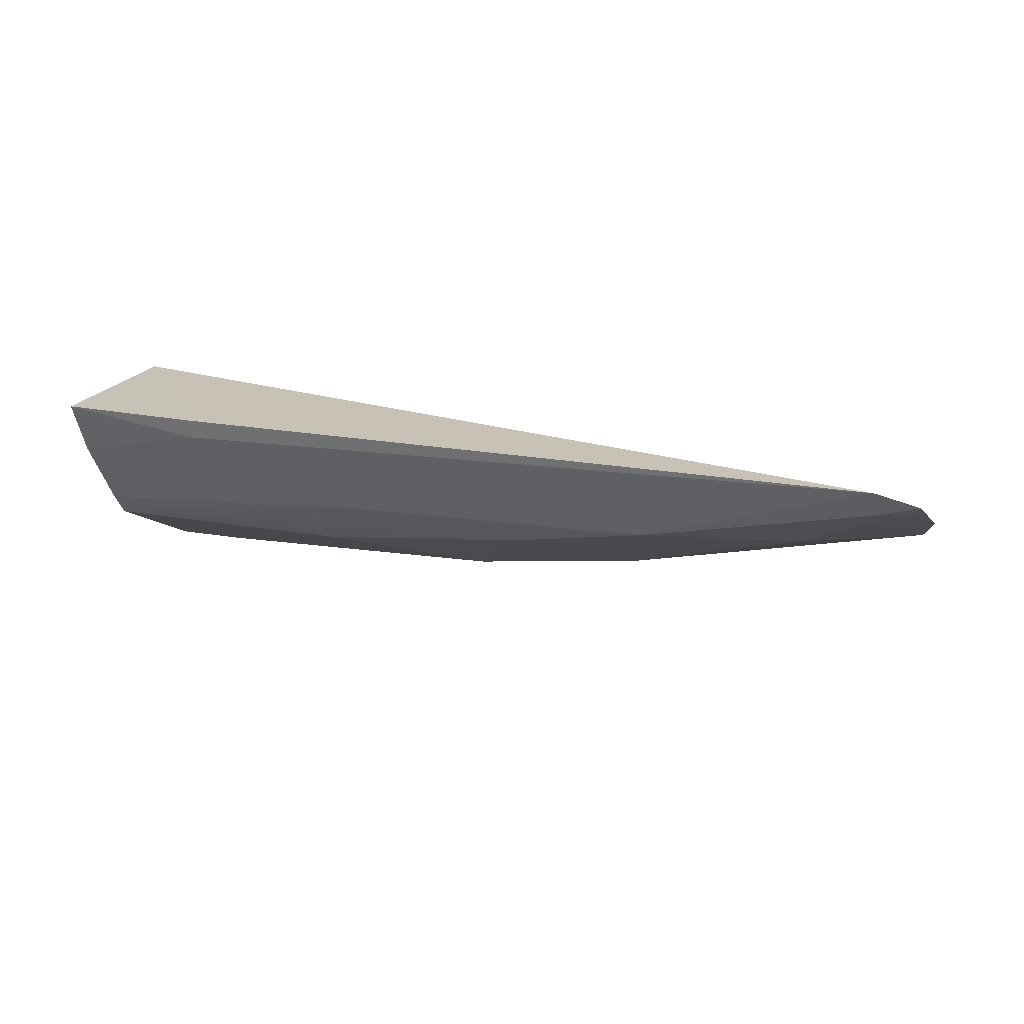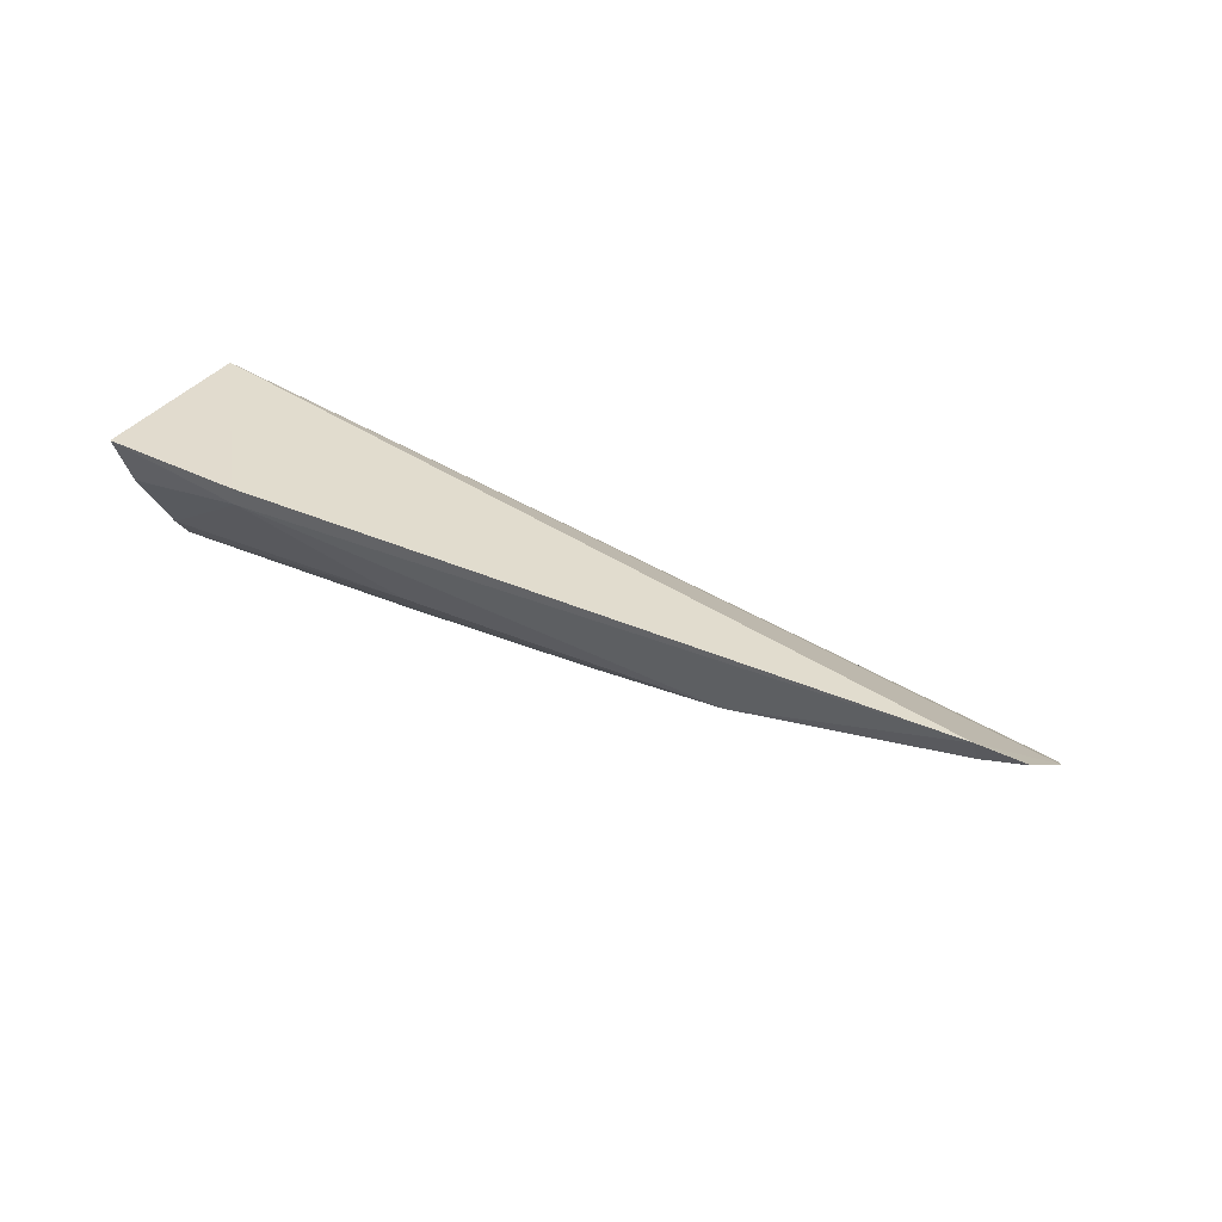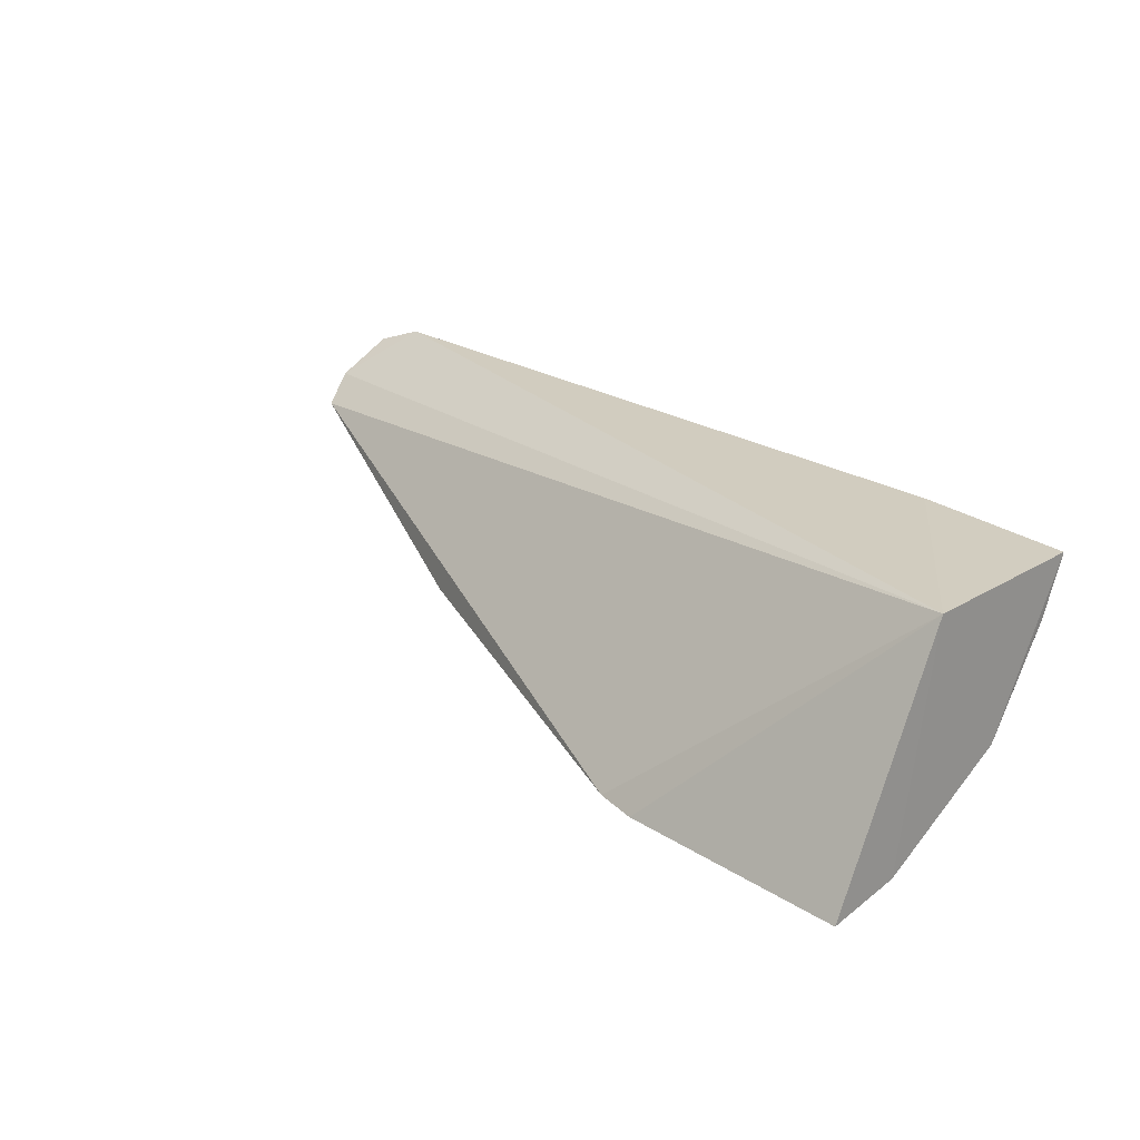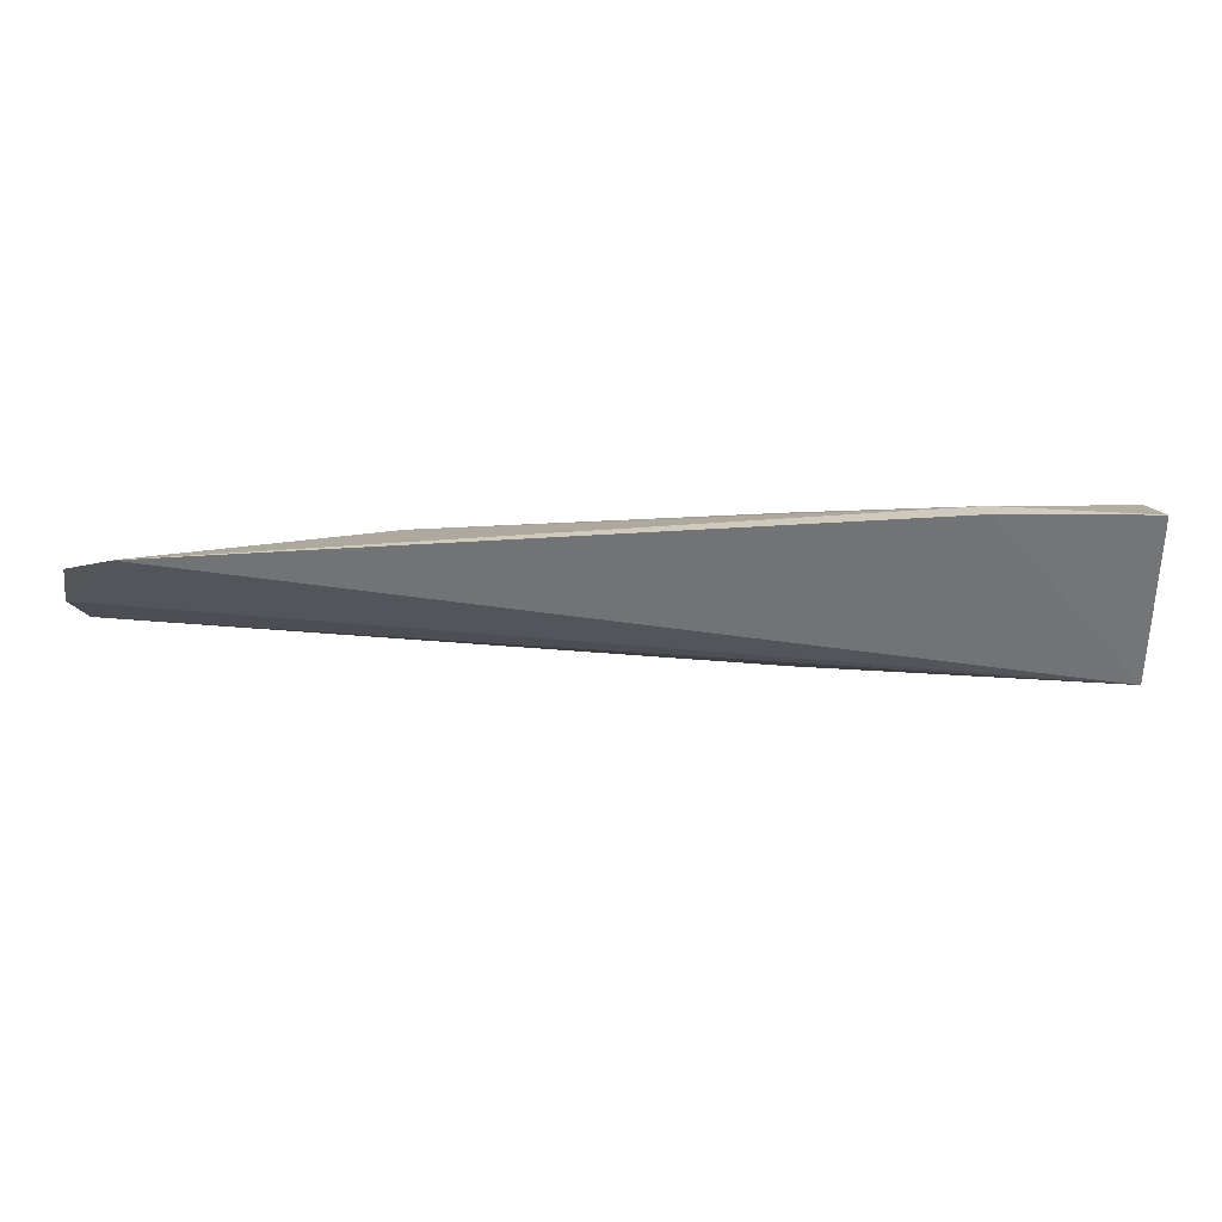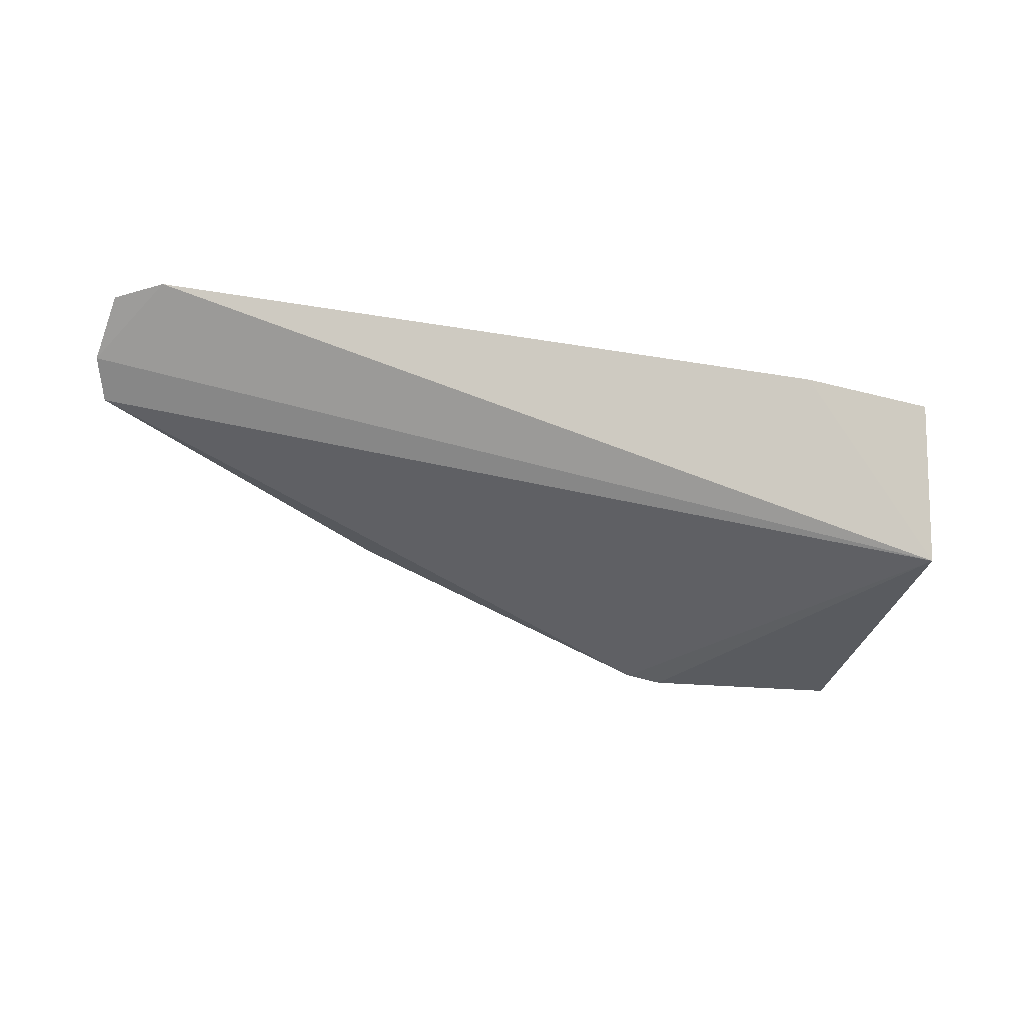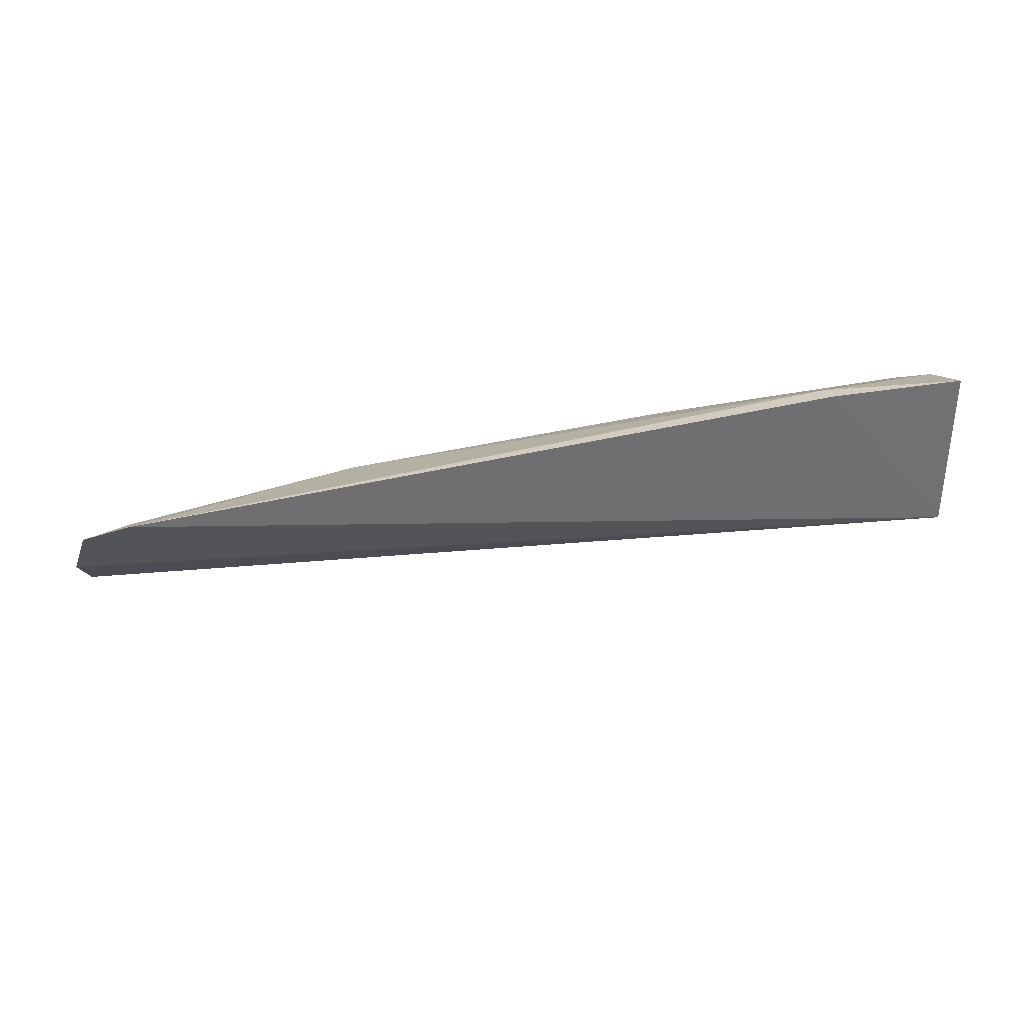
<metadata>
{"format":"obj","ext":"obj","renderer":"f3d","projection":"perspective","resolution":1024,"background":"white","views":[{"elev":20.6,"azim":-159.9,"up":"+Z"},{"elev":35.7,"azim":-149.3,"up":"+Z"},{"elev":22.6,"azim":45.2,"up":"+Z"},{"elev":33.3,"azim":-6.0,"up":"+Y"},{"elev":-12.2,"azim":-22.9,"up":"+Y"},{"elev":34.8,"azim":-18.9,"up":"+Y"}]}
</metadata>
<code>
v 0.007788 0.002819 -0.1755
v 0.007576 0.05029 -0.08113
v -0.3393 0.1292 -0.0739
v -0.2331 0.04822 -0.1453
v 0.007168 0.1206 -0.08017
v -0.1013 0.01216 -0.1686
v -0.3536 0.08997 -0.1026
v -0.05435 0.1257 -0.0784
v 0.007427 0.08572 -0.1408
v -0.02241 0.03215 -0.1699
v -0.08228 0.002136 -0.1717
v -0.3592 0.1031 -0.09249
v 0.00788 0.03225 -0.1704
v 0.006821 0.1114 -0.1023
v -0.1579 0.05458 -0.1547
v -0.09836 0.004514 -0.1702
v -0.08211 0.01684 -0.1691
v -0.09796 0.08498 -0.1396
v -0.05375 0.1243 -0.08627
v -0.2329 0.06892 -0.1383
v -0.2471 0.1141 -0.1082
v -0.114 0.1082 -0.1155
v -0.1875 0.09963 -0.1238
v -0.3383 0.1226 -0.08508
v -0.3077 0.09919 -0.1082
v 0.006691 0.09361 -0.131
v -0.24 0.08104 -0.13
v -0.3557 0.1235 -0.0796
v -0.3356 0.1136 -0.09219
v -0.3528 0.1183 -0.08438
f 8 3 2
f 8 2 5
f 11 1 2
f 11 10 1
f 12 7 2
f 12 2 3
f 13 1 10
f 13 2 1
f 13 9 5
f 13 5 2
f 14 5 9
f 16 11 2
f 16 2 7
f 16 7 4
f 16 15 6
f 16 4 15
f 17 10 11
f 17 15 10
f 17 6 15
f 17 16 6
f 17 11 16
f 18 13 10
f 18 9 13
f 18 10 15
f 19 8 5
f 19 5 14
f 19 3 8
f 20 15 4
f 20 4 7
f 21 3 19
f 22 21 19
f 22 9 21
f 23 21 9
f 23 9 18
f 23 18 15
f 23 15 20
f 24 3 21
f 25 20 7
f 25 24 21
f 26 22 19
f 26 19 14
f 26 14 9
f 26 9 22
f 27 23 20
f 27 21 23
f 27 25 21
f 27 20 25
f 28 12 3
f 28 3 24
f 29 25 7
f 29 24 25
f 30 28 24
f 30 24 29
f 30 12 28
f 30 29 7
f 30 7 12

</code>
